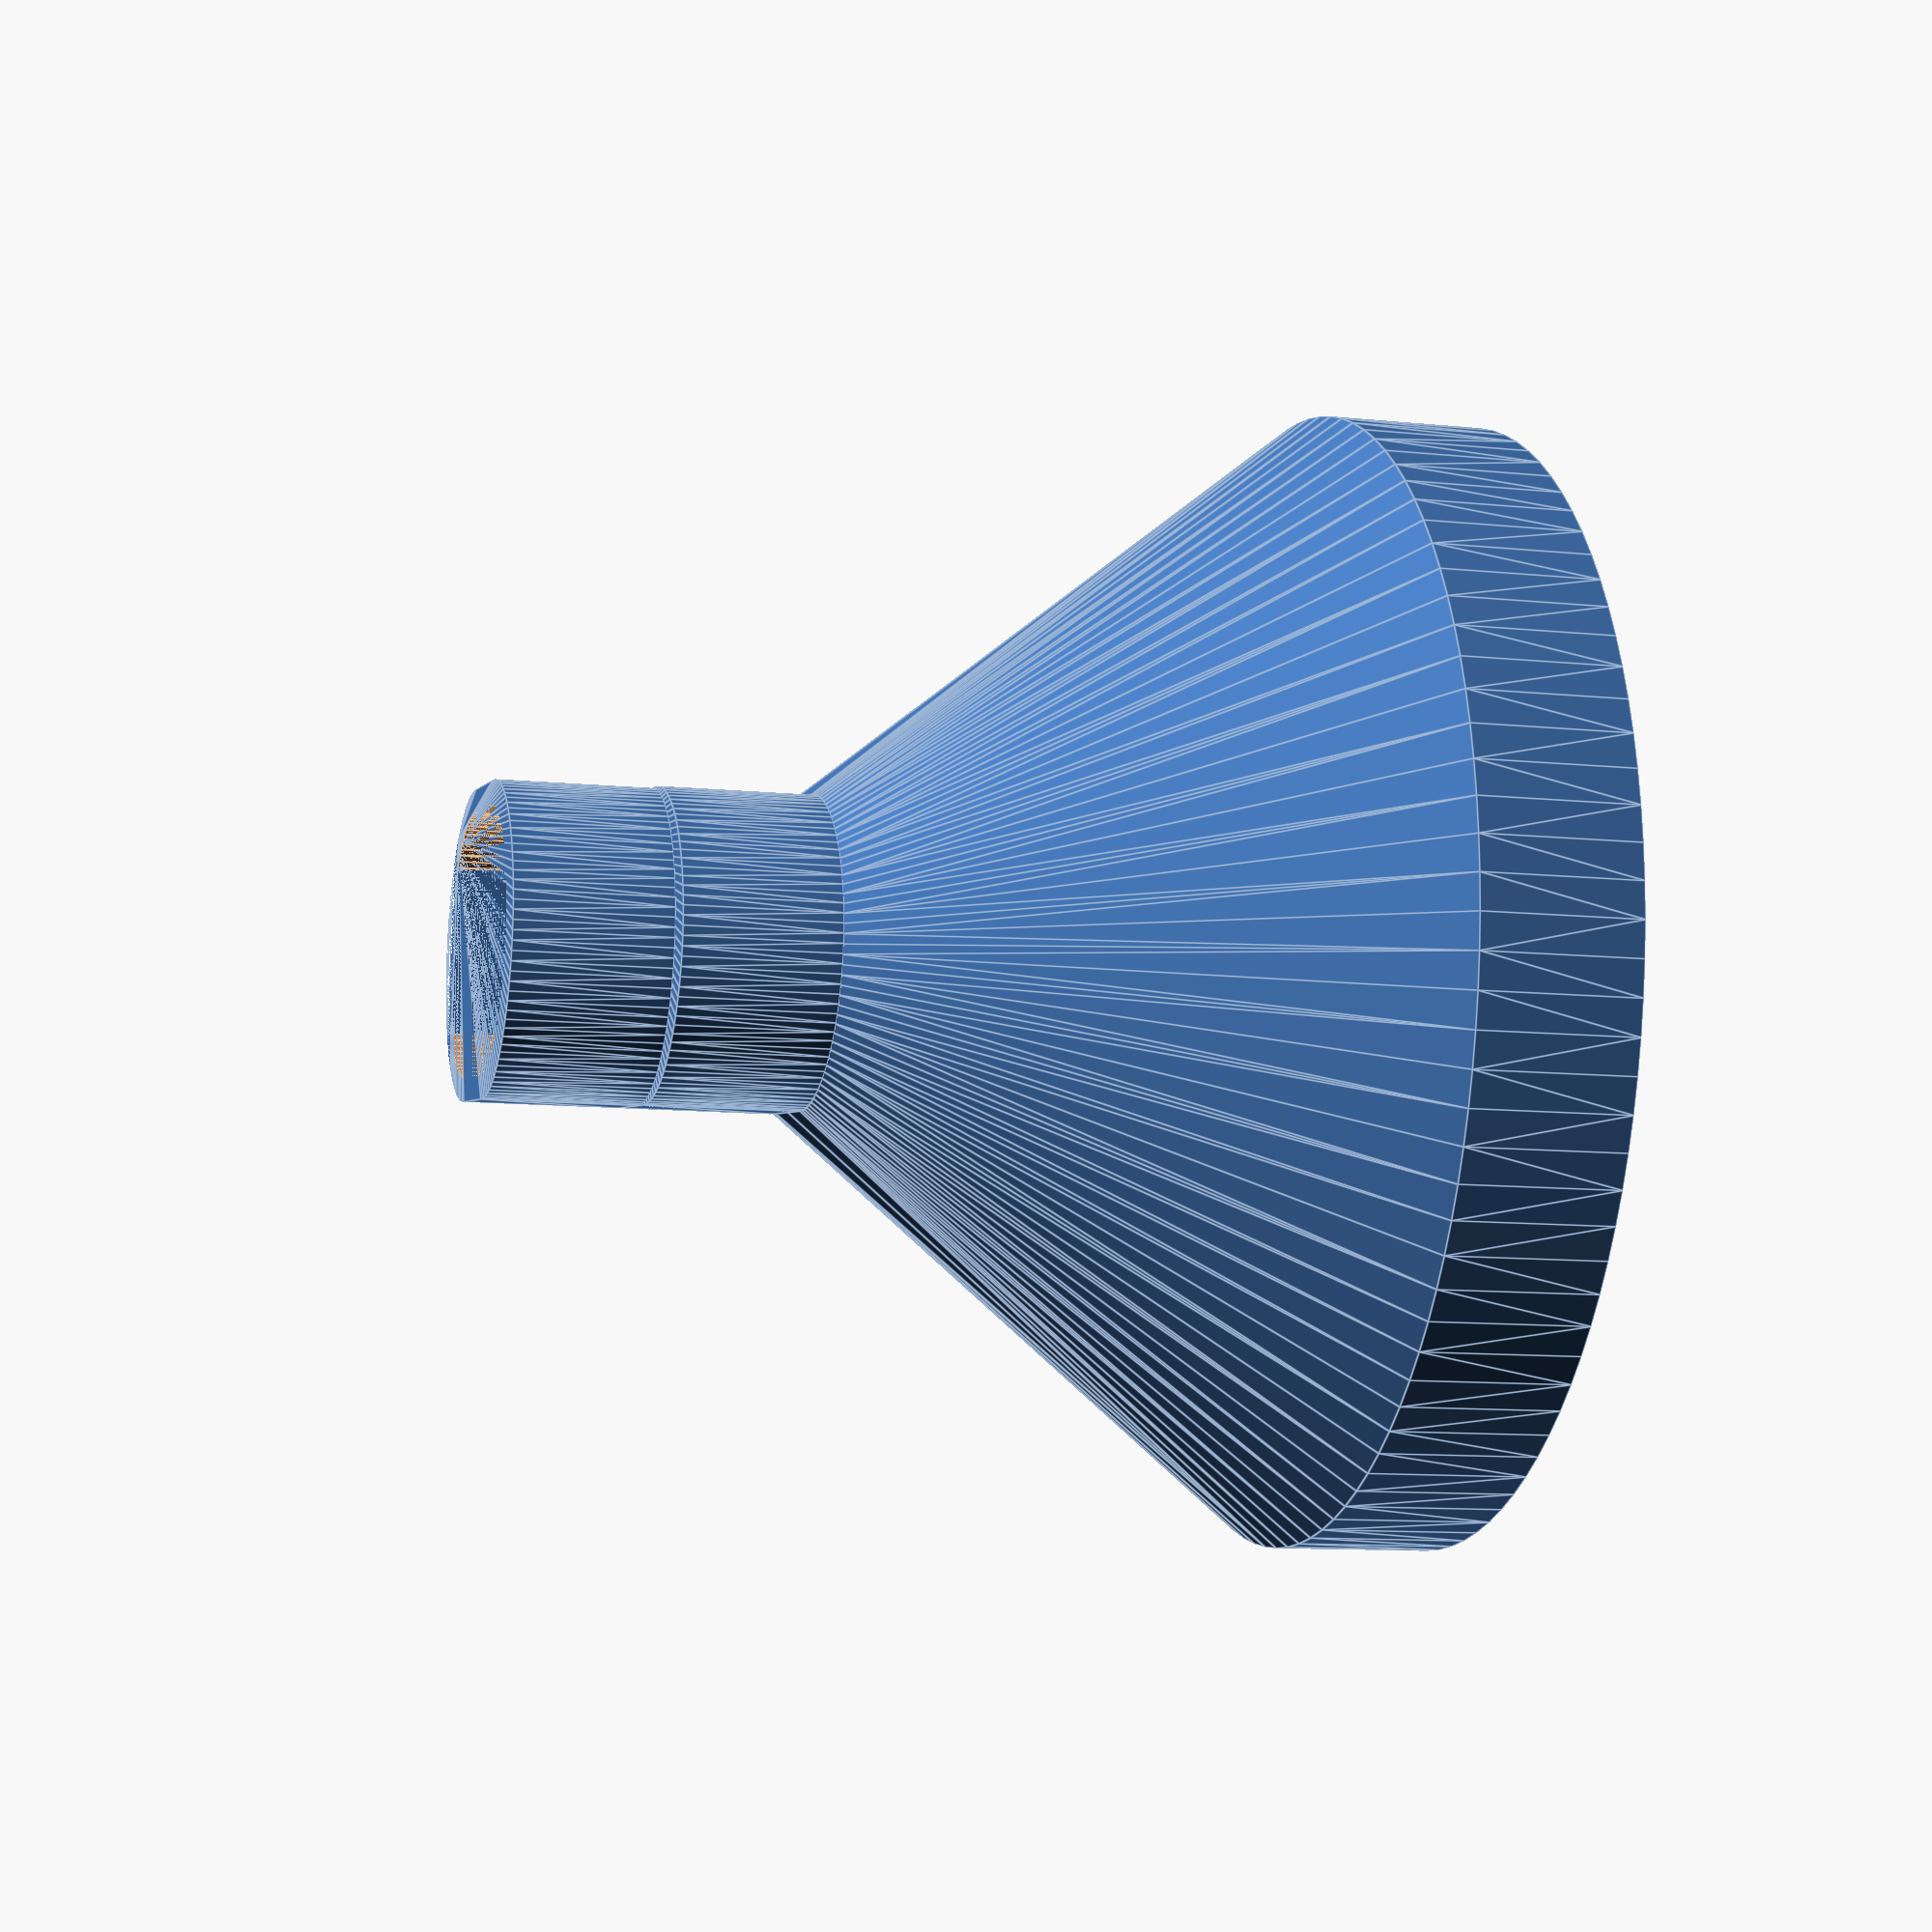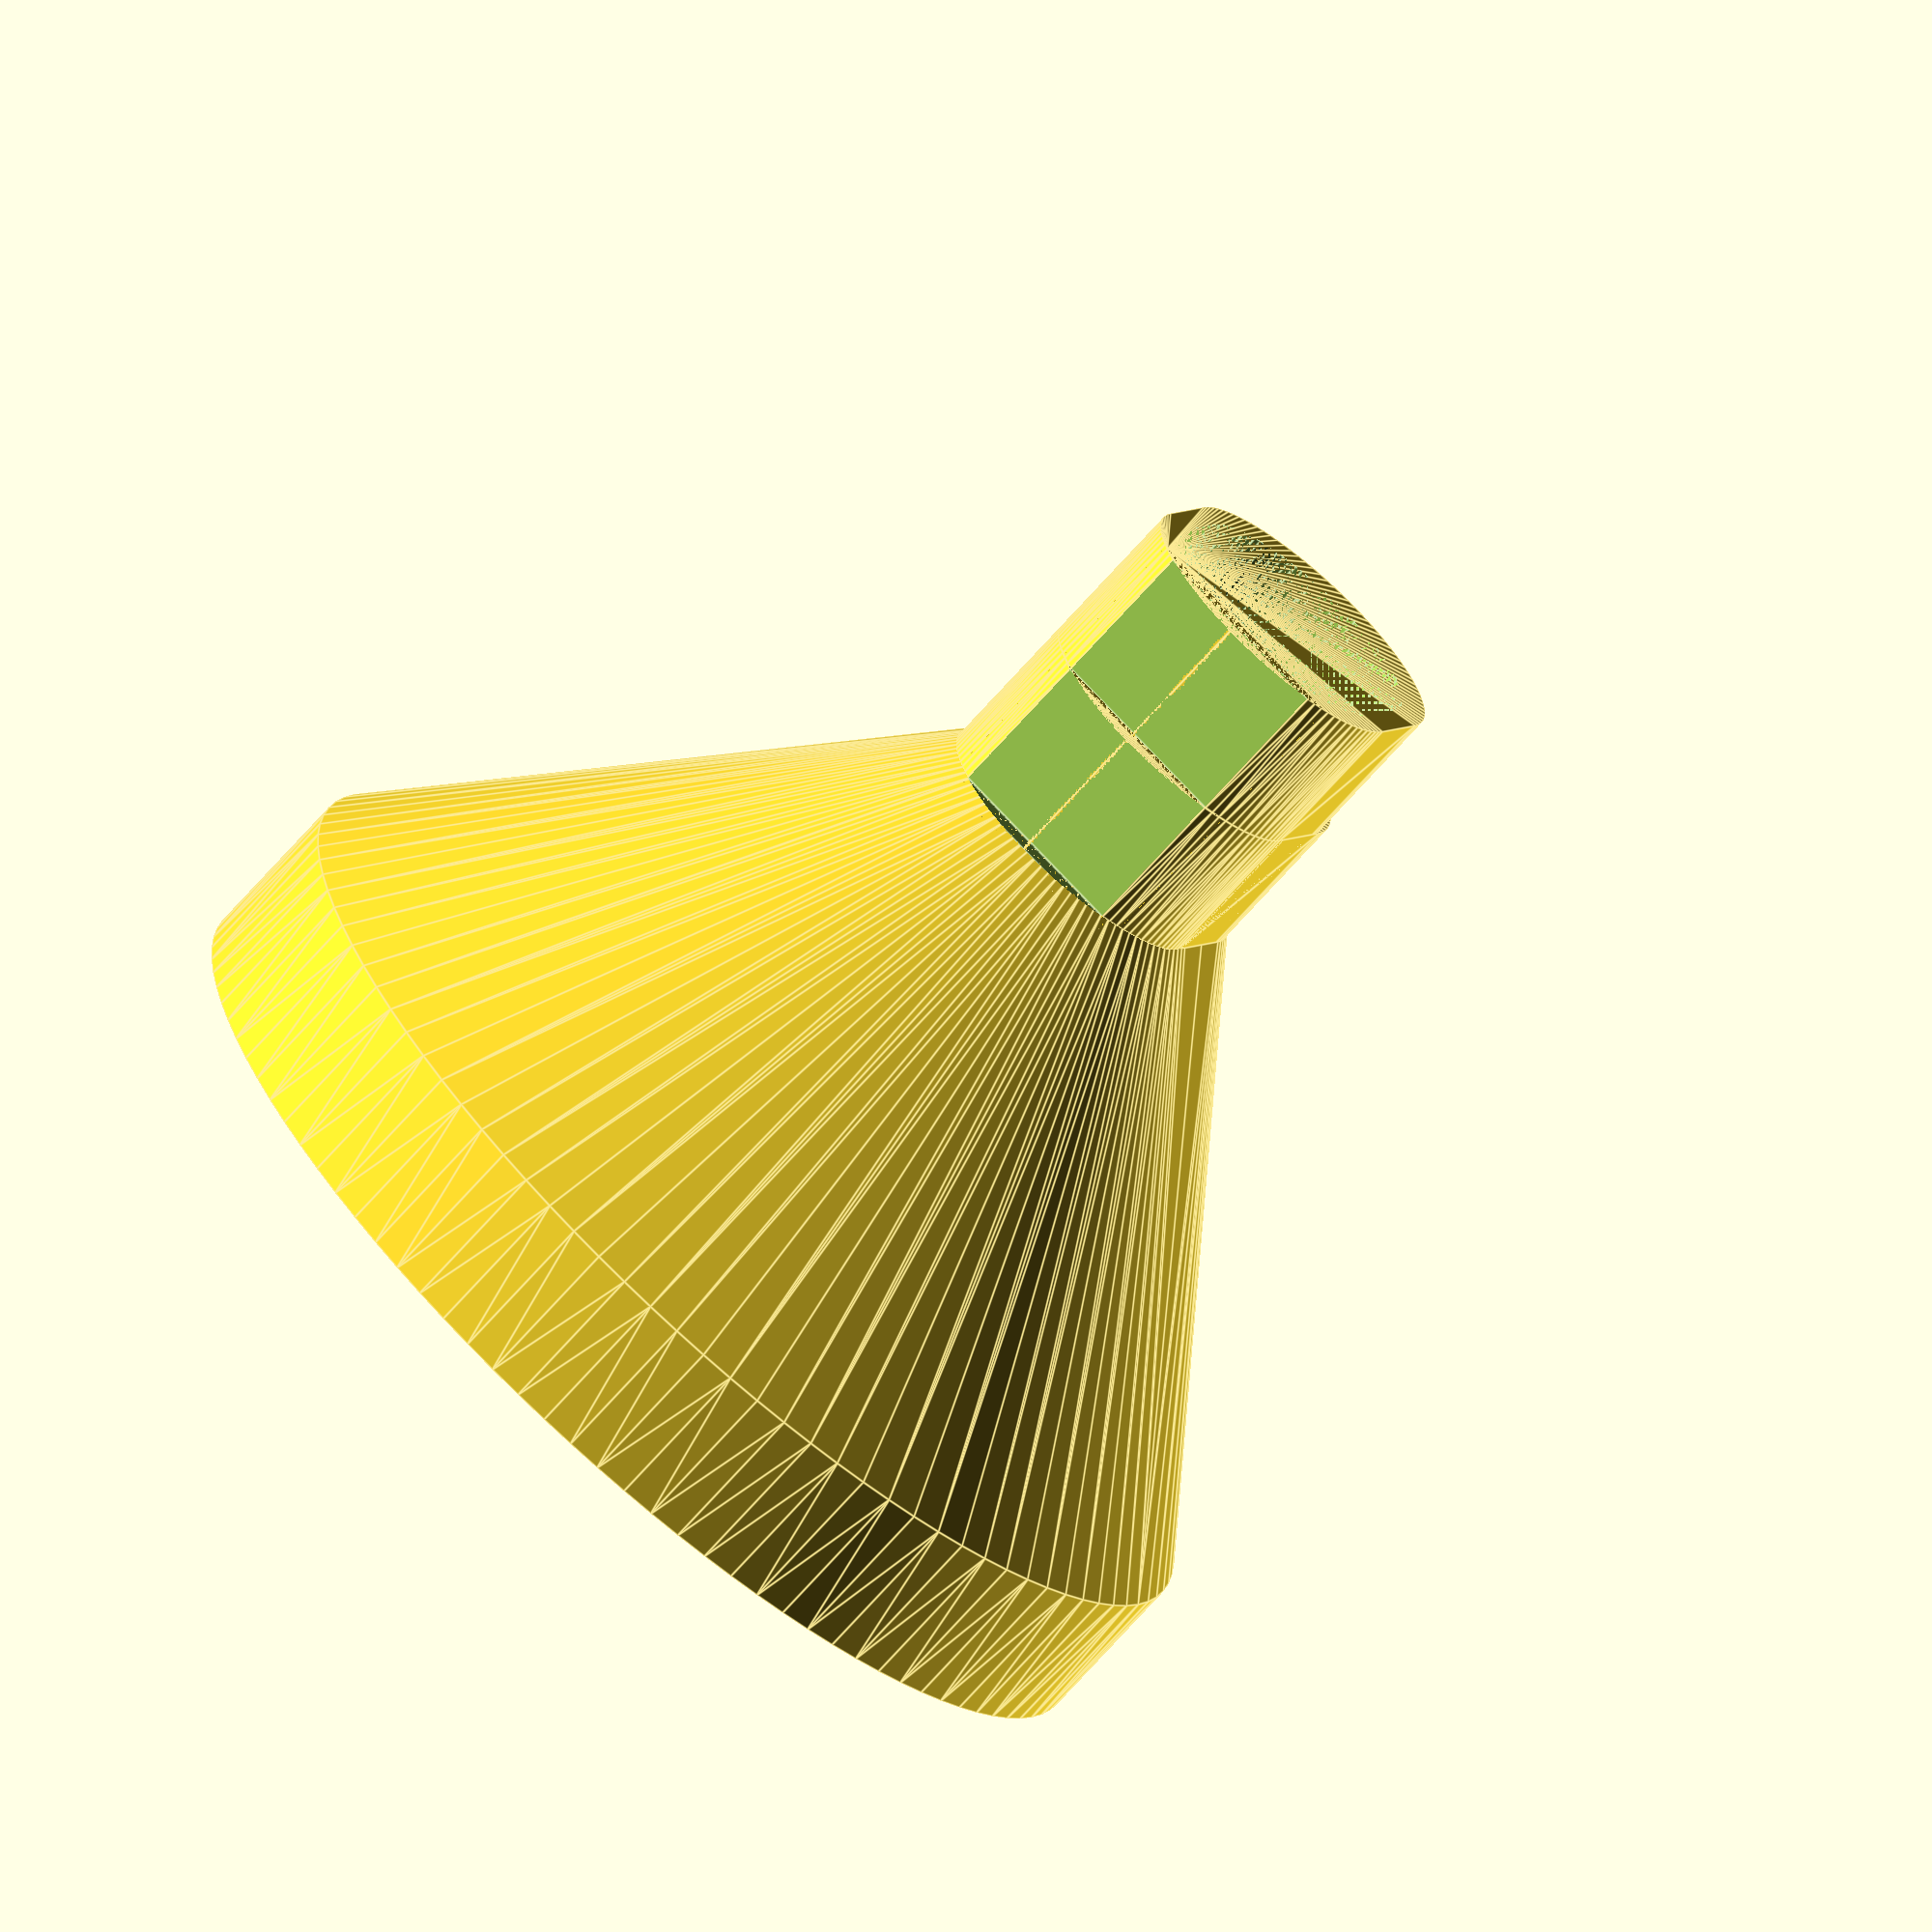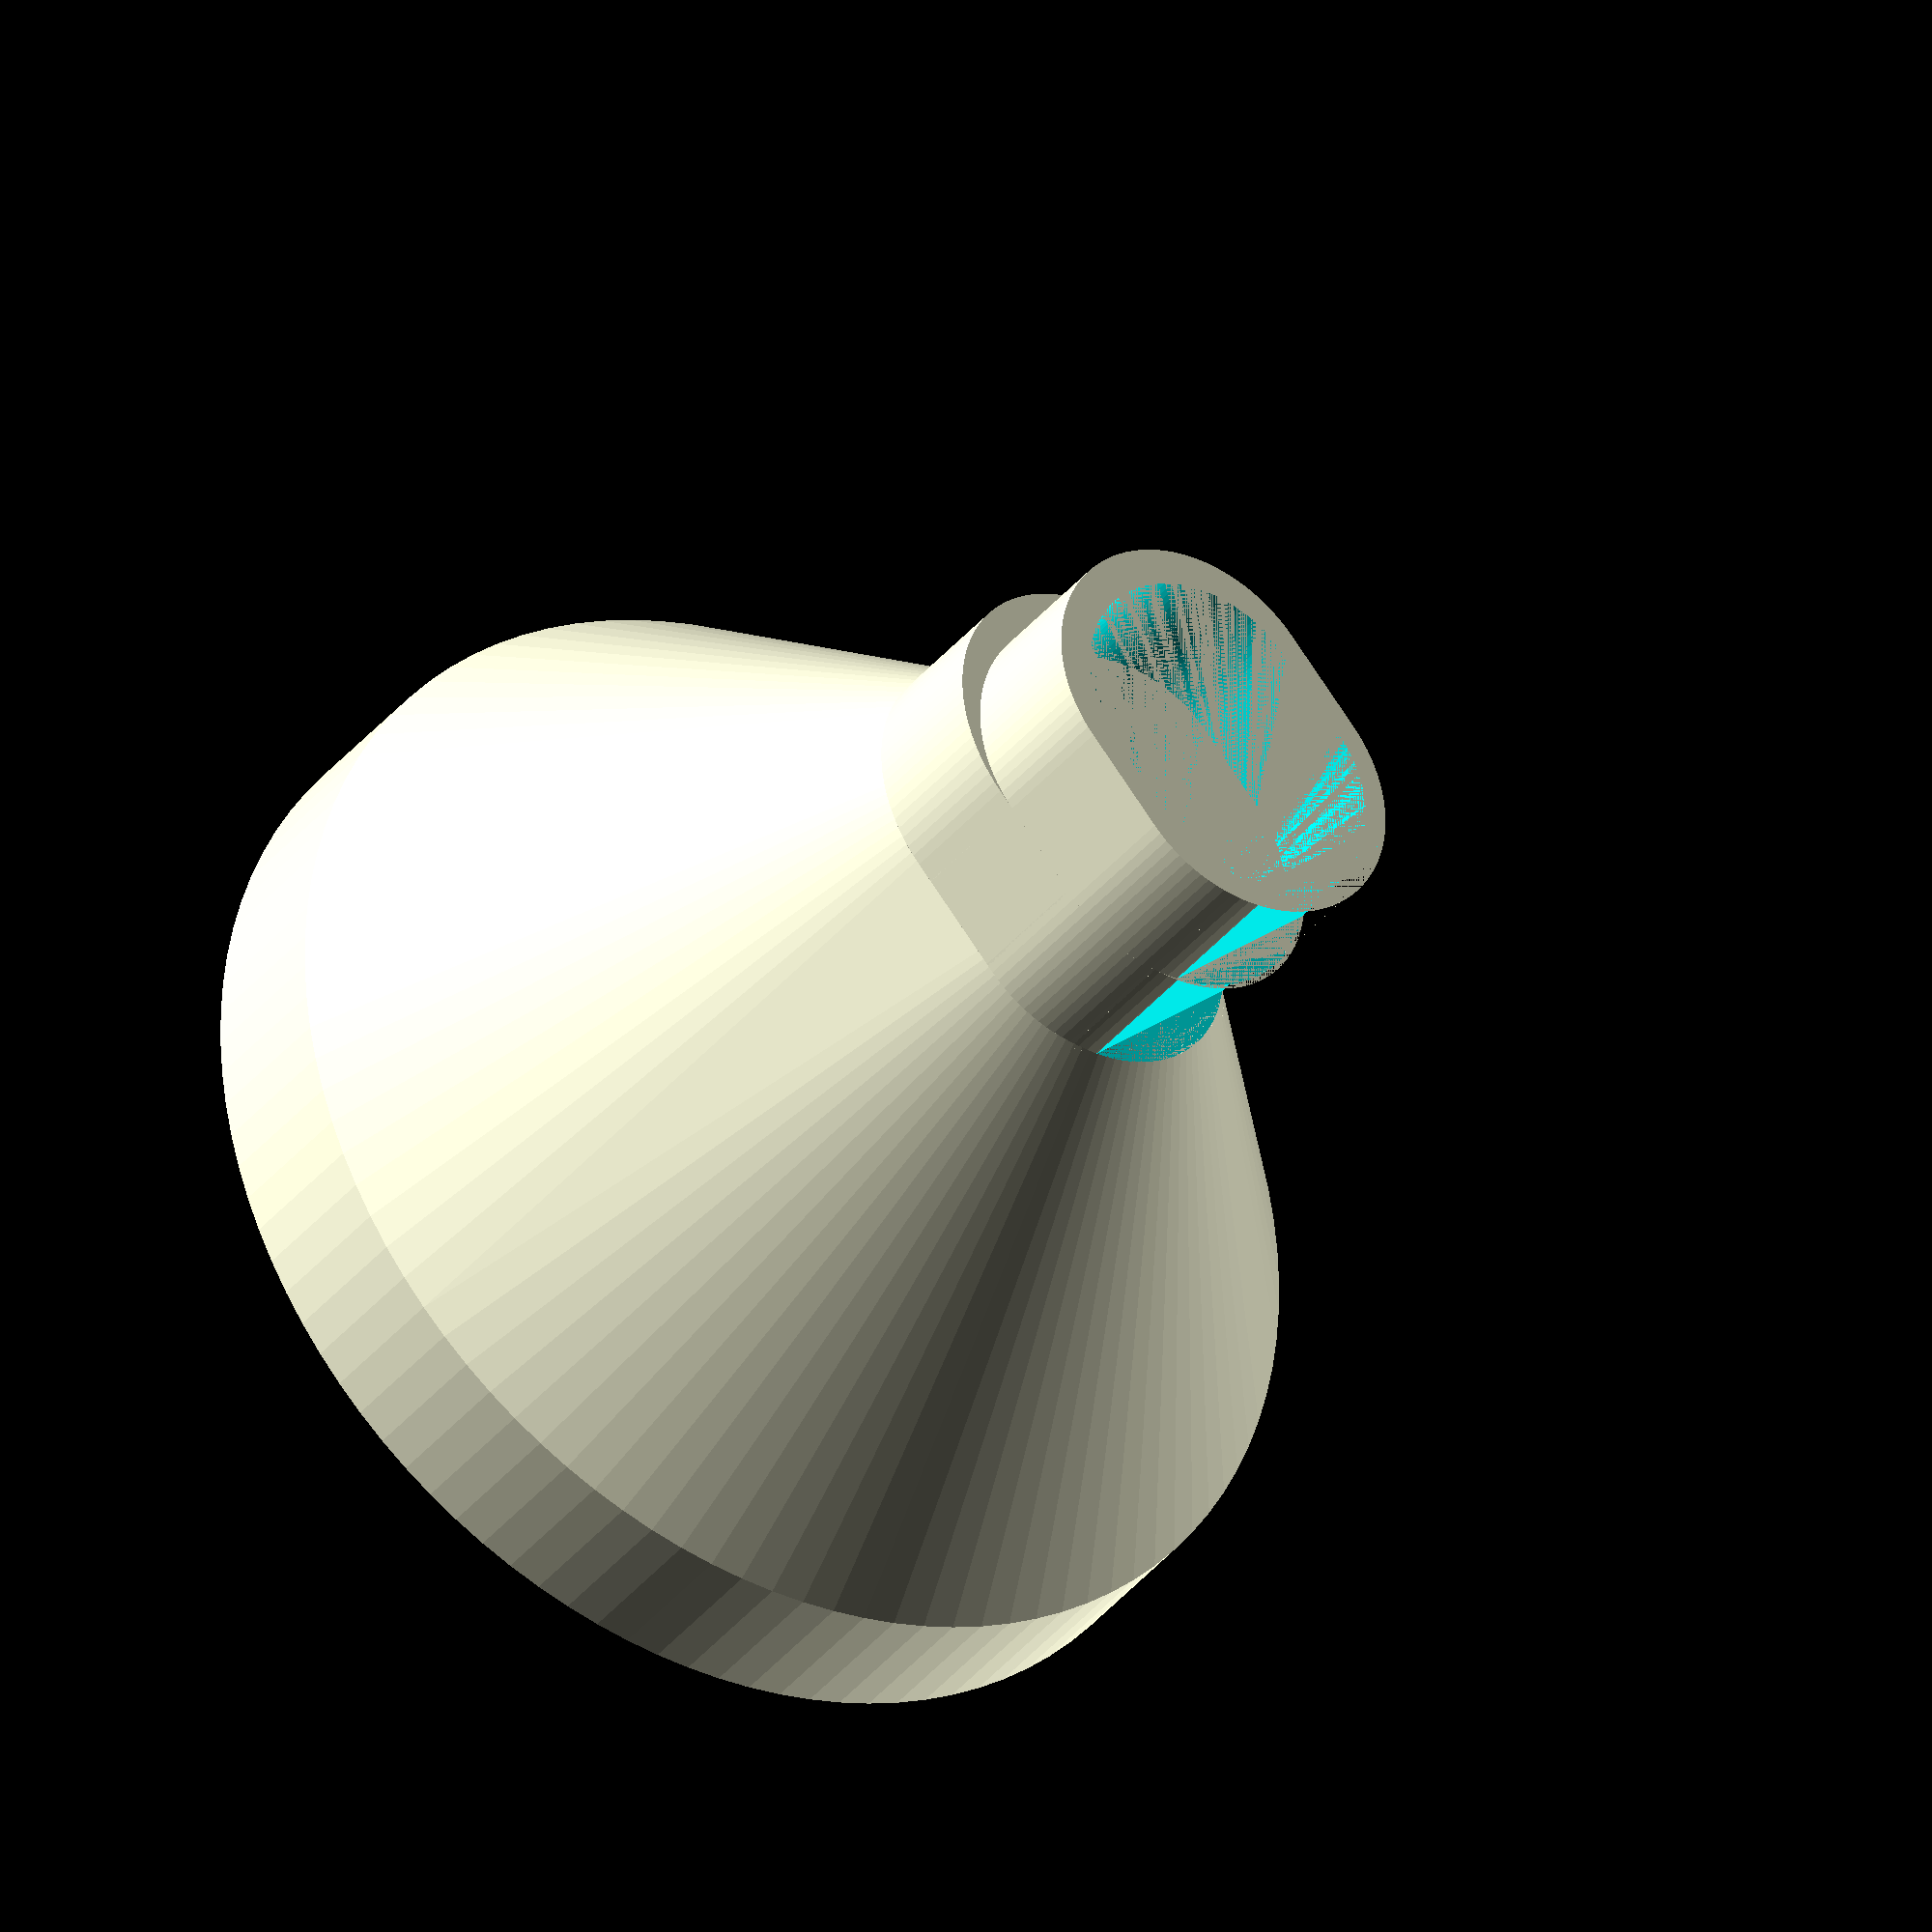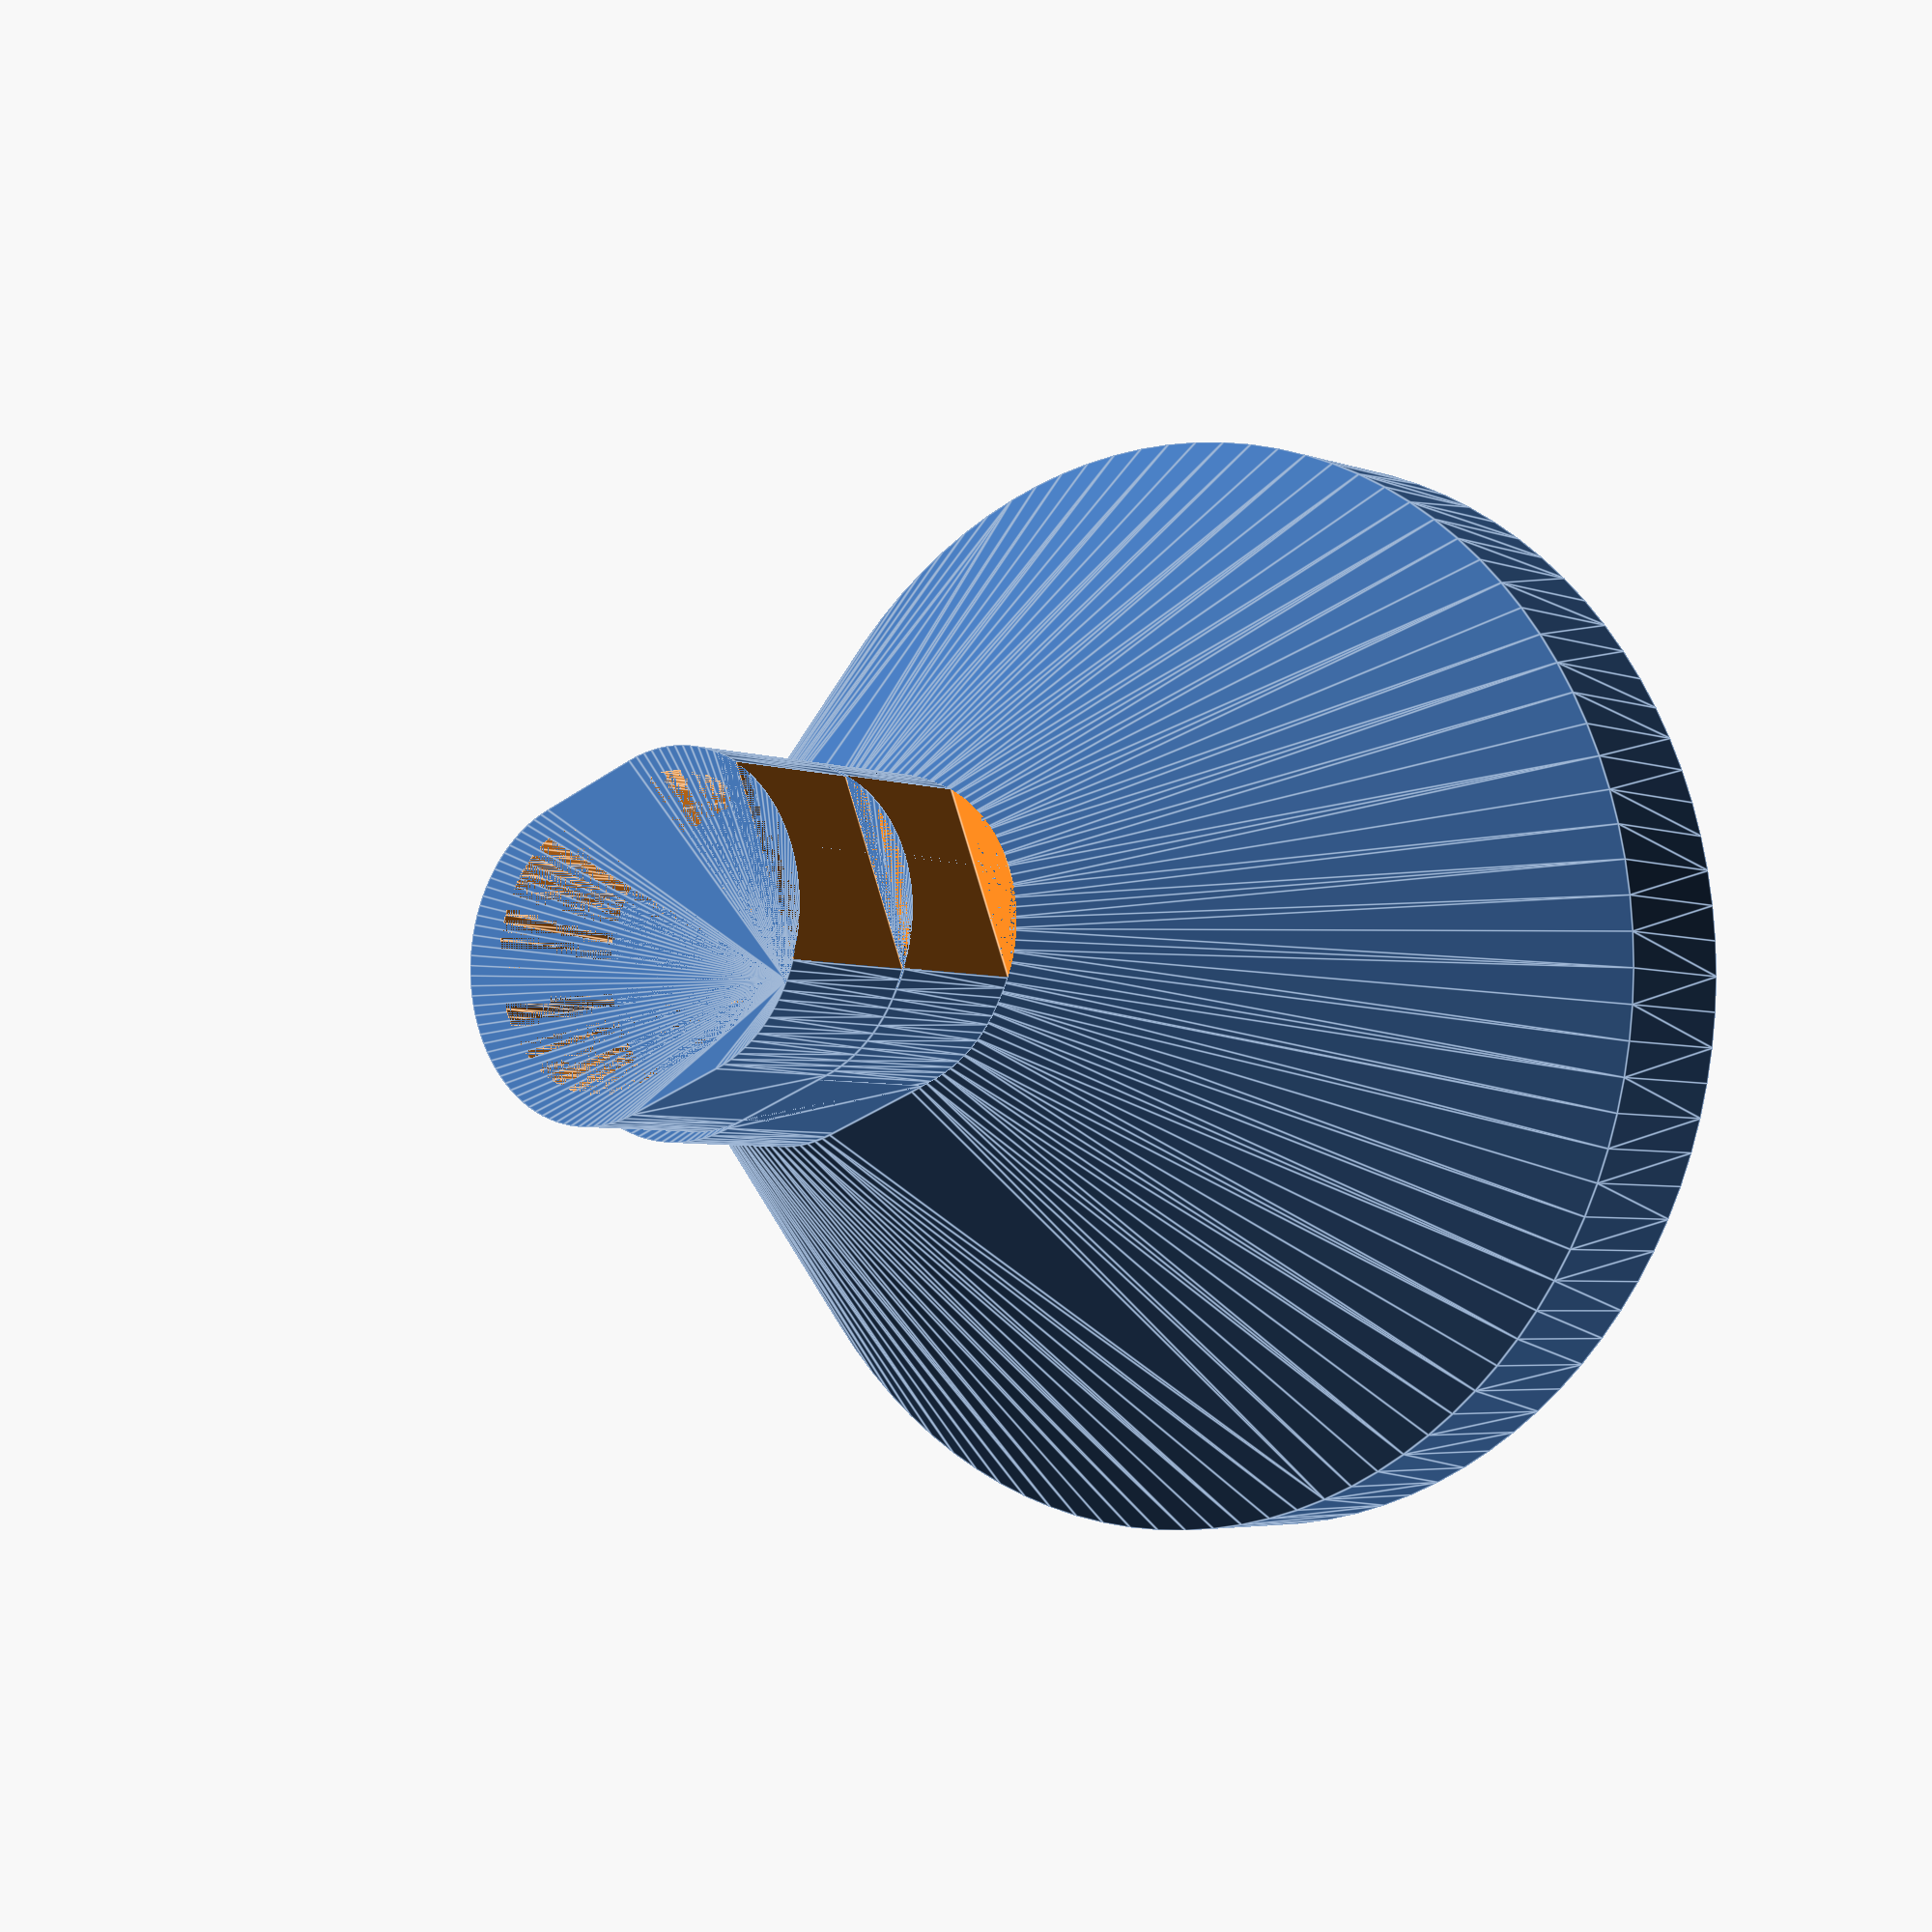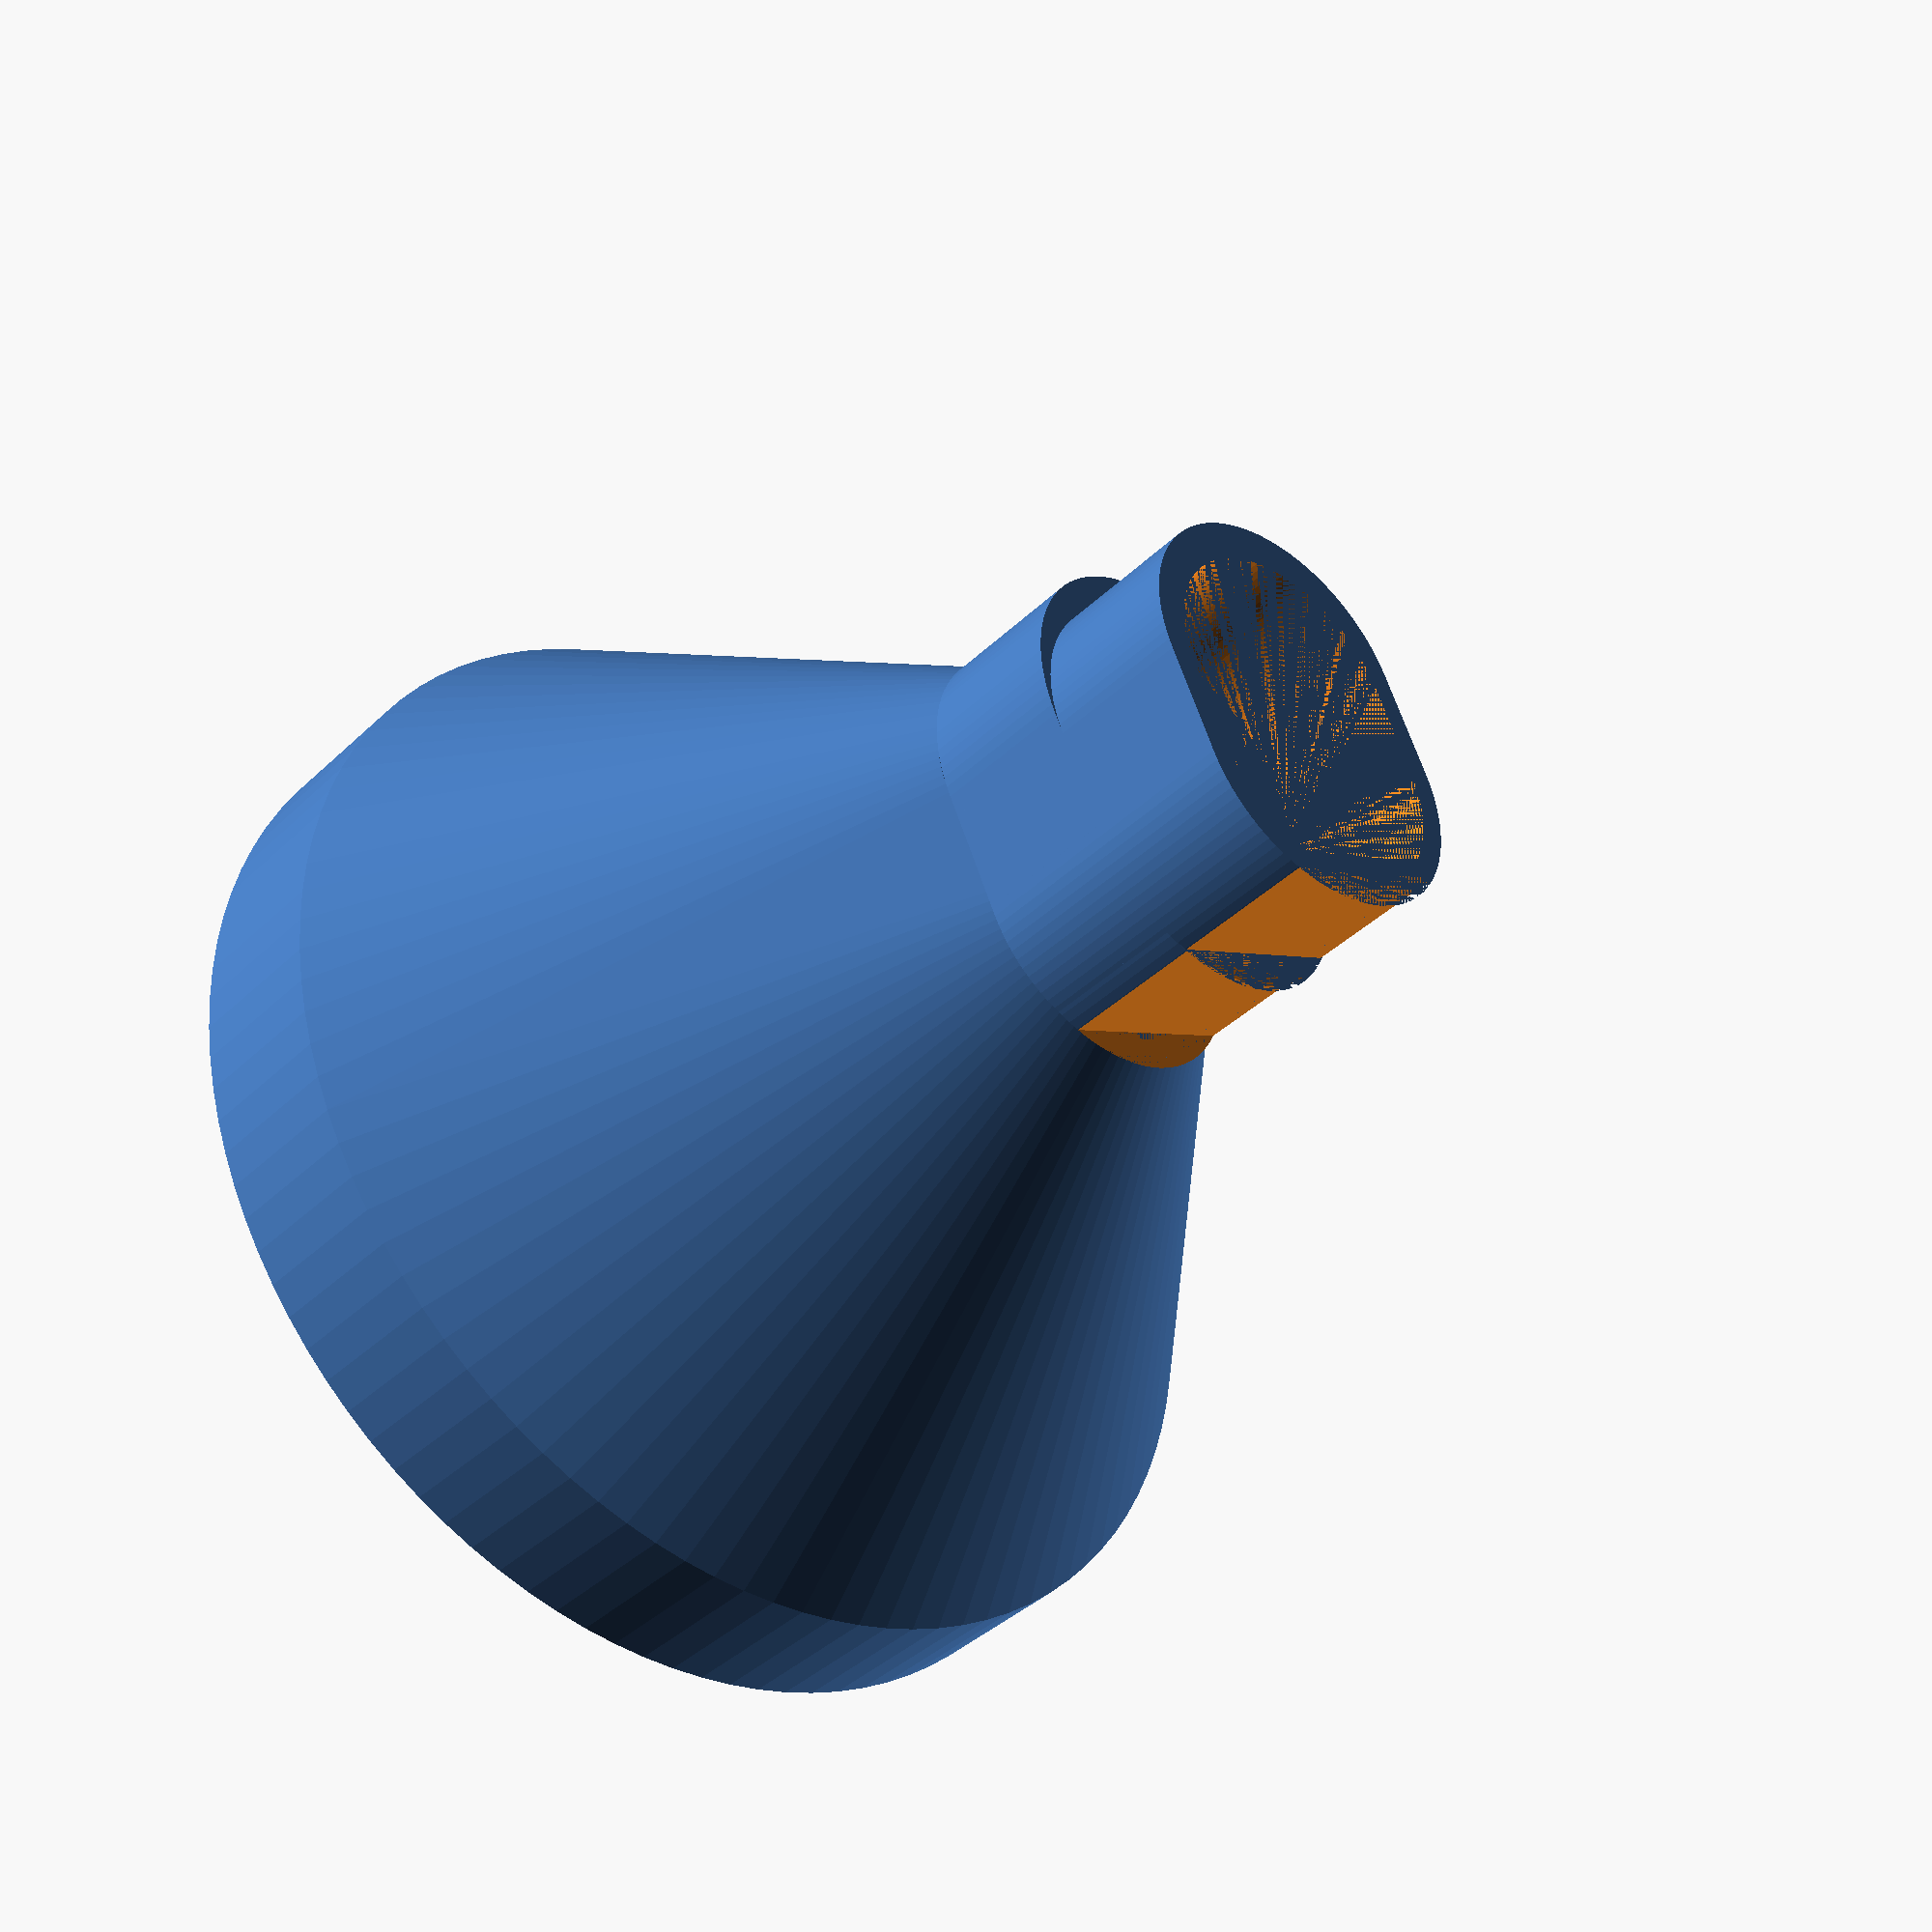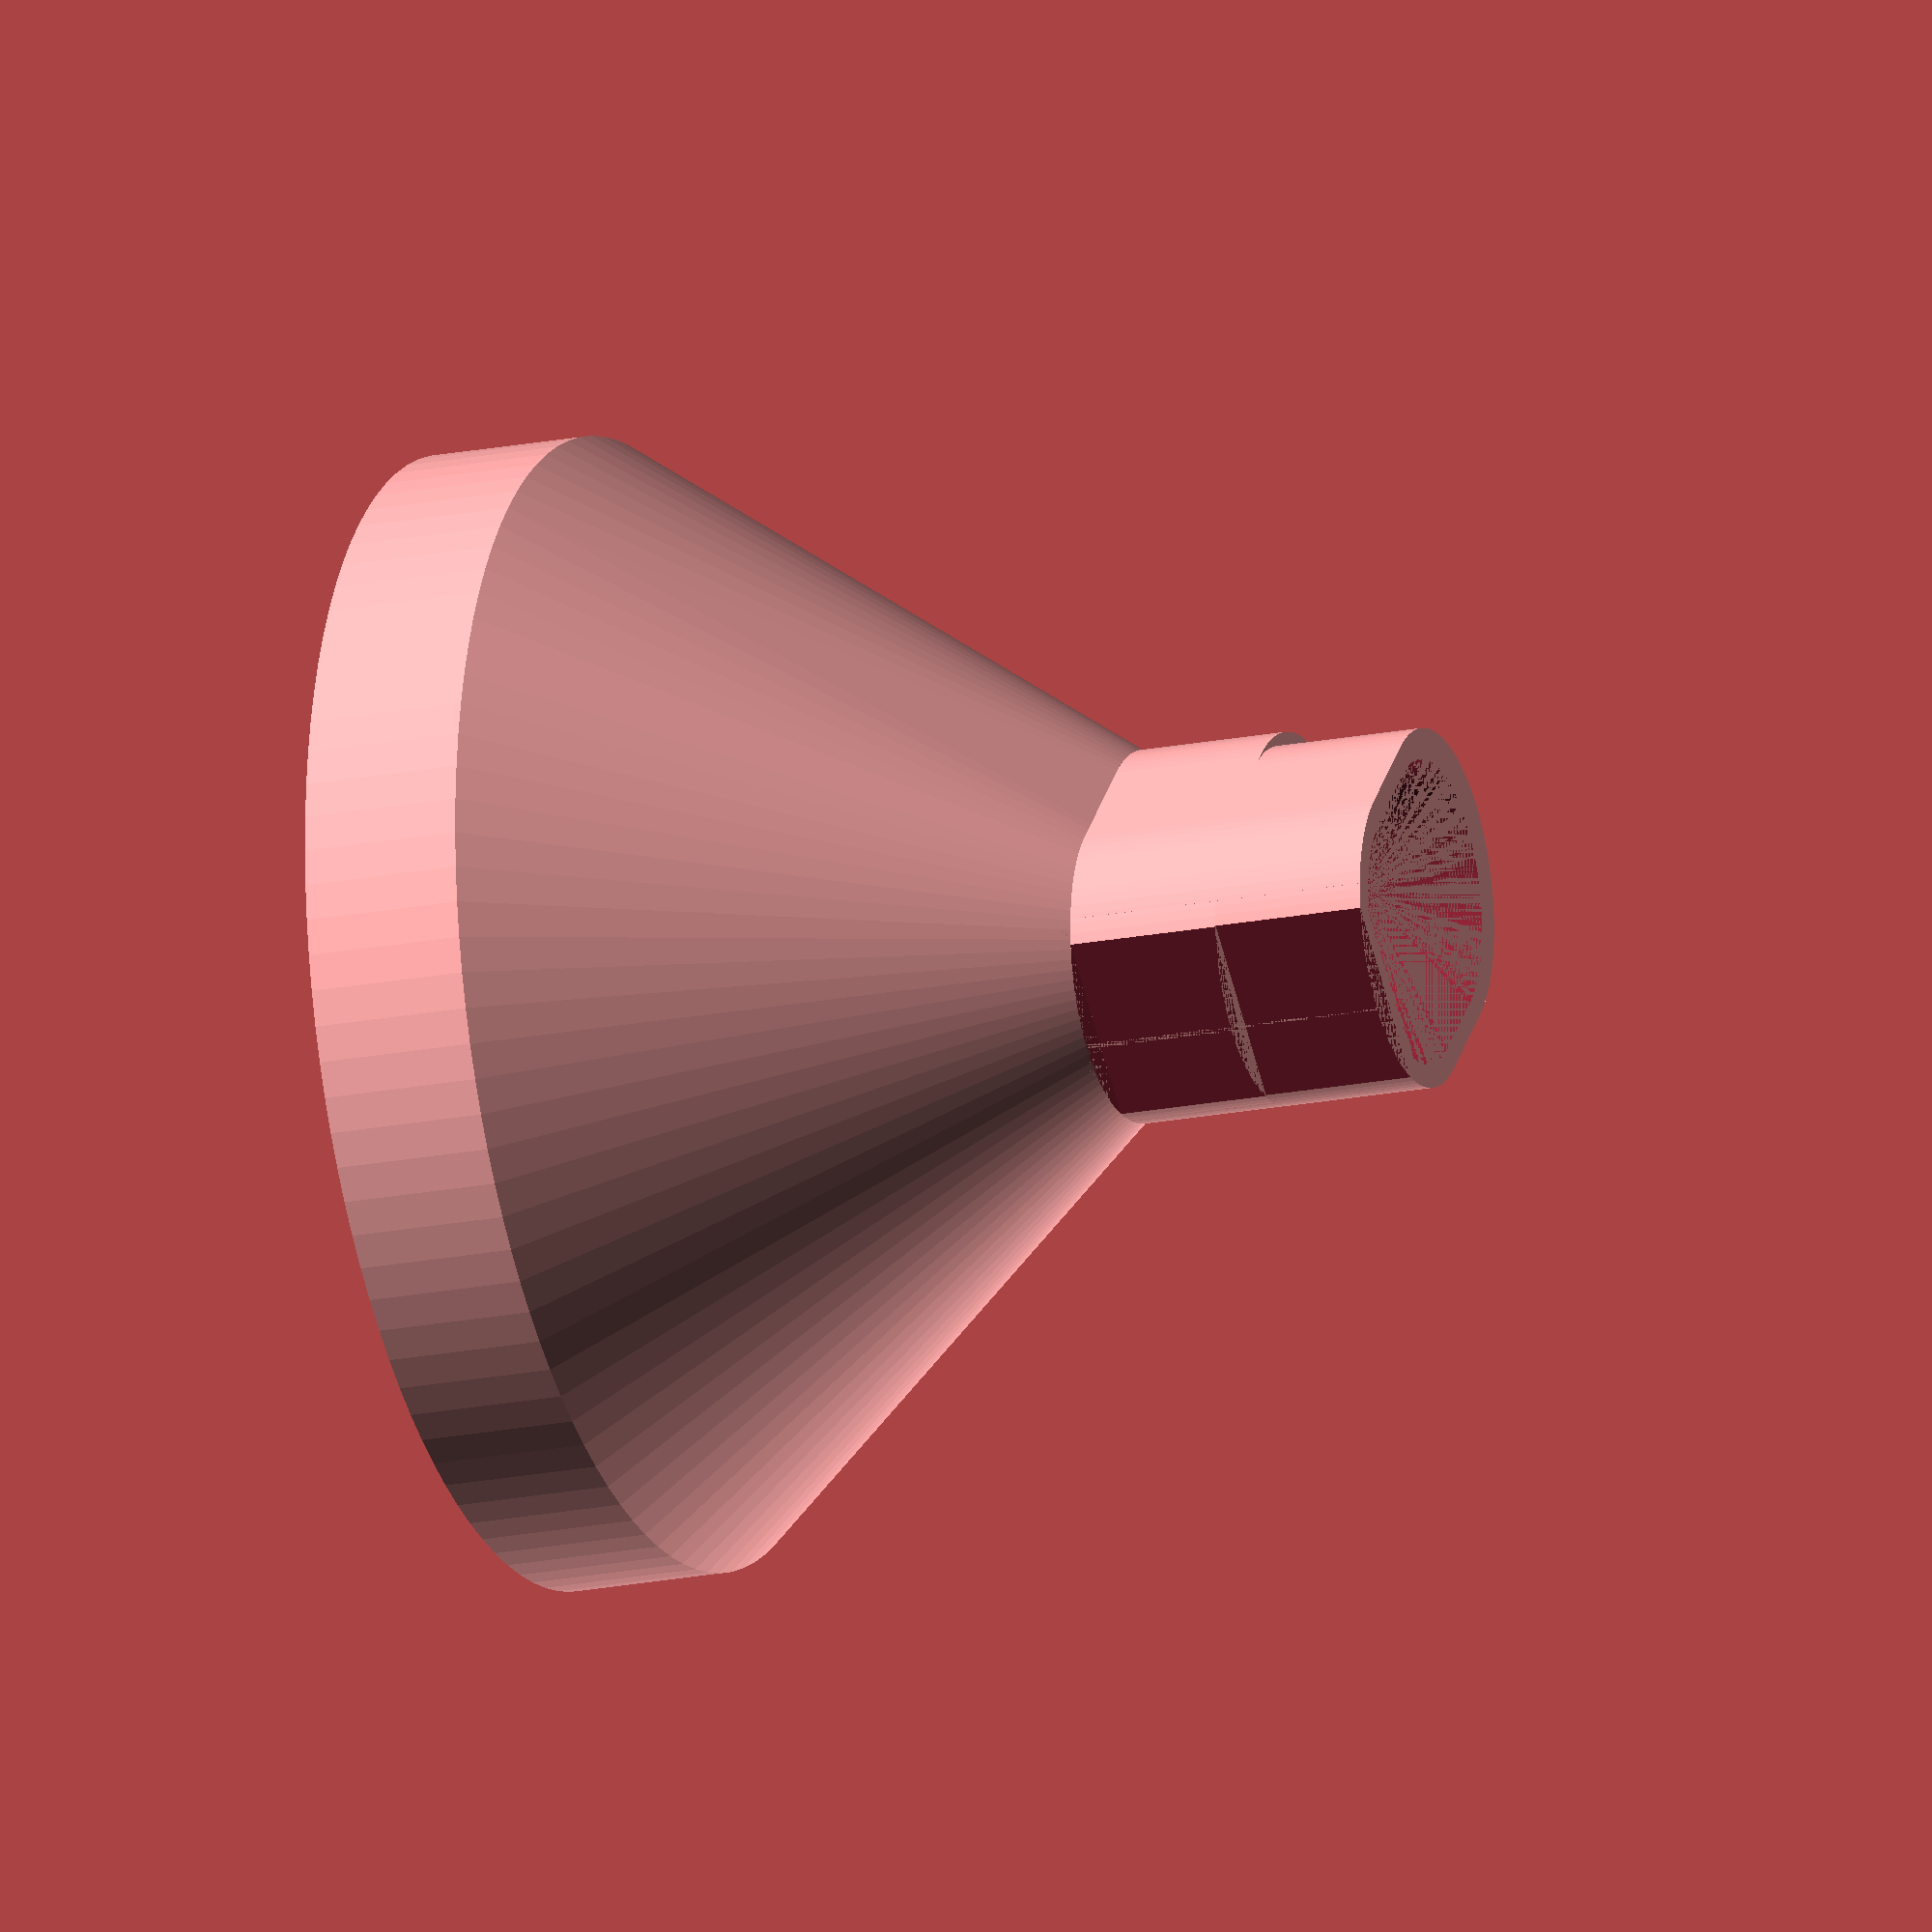
<openscad>
$fn = 100;

function in(x) = x*25.4;

// 4/16 width 
// 6/16 length 

HOLE_WIDTH = 13.86;
HOLE_LENGTH = 18.82;
CASE_HEIGHT = 110.00;
CASE_DEPTH = 21.00;
CASE_WIDTH = 52.06; 
CHAMFER_DEPTH = (CASE_HEIGHT - 11.68) / 2;
WALL_THICKNESS_X = 3.60;
WALL_THICKNESS_Y = 3.64; 
FLAT_EDGE_OFFSET = 17.26;


// 49.32
// 51.40
FUNNEL_RADIUS_1 = HOLE_WIDTH/2;
FUNNEL_RADIUS_2 = (49.32-(HOLE_LENGTH-HOLE_WIDTH)/2)/2;
FUNNEL_HEIGHT = 30-(HOLE_WIDTH/2); 


module hole_shape() {
  translate([HOLE_WIDTH/-2, HOLE_WIDTH/-2])
  difference () {
    translate([HOLE_WIDTH/2, HOLE_WIDTH/2, 0])
    hull() {
      cylinder(r=HOLE_WIDTH/2, h=HOLE_WIDTH/2);
      translate([
        HOLE_LENGTH - HOLE_WIDTH,
        0,
        0
      ])
      cylinder(r=HOLE_WIDTH/2, h=HOLE_WIDTH/2);
    }
    cube([HOLE_LENGTH - FLAT_EDGE_OFFSET,HOLE_WIDTH,HOLE_WIDTH/2]);
  }   
}

module hole() { 
  difference() { 
    hole_shape();
    translate([(3*HOLE_WIDTH)/20,(3*HOLE_HEIGHT)/20,-0.2])
    scale([0.85,0.85,1.1]){
         
        hole_shape(); 
    };
  };
}

module grinder_mount() {
  difference() {
    cylinder(r=51.40/2,h=7.20);
    cylinder(r=49.32/2,h=7.20);
  }
}

module funnel_volume() {
  hull () {
    translate([
      ((HOLE_LENGTH-HOLE_WIDTH)/2)/2,
      0,
      30-HOLE_WIDTH/2])
    cylinder(r=51.40/2,h=7.20);
    funnel(); 
  }   
}

module insert() { 
  hole();
    
  translate([(HOLE_LENGTH-HOLE_WIDTH)/2,0,30]) 
  grinder_mount();
  //hull() {
    translate([0,0,HOLE_WIDTH/2])
    funnel();
    translate([
      49.26-(49.26-1.16-(HOLE_LENGTH-HOLE_WIDTH)/2),
      0,
      HOLE_WIDTH/2
    ])
    funnel(); 
  //}
}

module funnel () {
  hull() {
    cylinder(
      r1=FUNNEL_RADIUS_1,
      r2=FUNNEL_RADIUS_2,
      h=FUNNEL_HEIGHT
    );
    translate([
      (49.32-(49.32-(HOLE_LENGTH-HOLE_WIDTH)))/2,
      0,0])
    cylinder(
      r1=FUNNEL_RADIUS_1,
      r2=FUNNEL_RADIUS_2,
      h=FUNNEL_HEIGHT
    );
    hole();
    translate([0.92/2,0,HOLE_WIDTH/2])
    scale([1.10,1,1]) { 
    hole(); 
  };
    
  }    
}

module funnel_cutout() {
  difference() { 
    funnel_volume();
    translate([
      ((HOLE_LENGTH-HOLE_WIDTH)/2)/2,
      0,
      30-HOLE_WIDTH/2
    ])
    cylinder(r=49.32/2,h=7.20);
    hull() {
      cylinder(
        r1=FUNNEL_RADIUS_1-(1.16),
        r2=FUNNEL_RADIUS_2-(1.16),
        h=FUNNEL_HEIGHT
      );
      translate([
        (49.26-(49.26-(HOLE_LENGTH-HOLE_WIDTH)))/2 ,
        0,0])
      cylinder(
        r1=FUNNEL_RADIUS_1-(1.16),
        r2=FUNNEL_RADIUS_2-(1.16),
        h=FUNNEL_HEIGHT
      );
    }
  }
}

translate([1.16,0,HOLE_WIDTH])
funnel_cutout();


union () {
  hole();
  translate([0,0,HOLE_WIDTH/2])
  hole();
    translate([0.92/2,0,HOLE_WIDTH/2])
    scale([1.10,1,1]) { 
    hole(); 
    }
}
/*
module funnel () {
  difference() { 
      cylinder(
        r1=HOLE_WIDTH/2,
        r2=49.26-1.16-(HOLE_LENGTH-HOLE_WIDTH)/2,
        h=30-(HOLE_WIDTH/2)
      );
      cylinder(
        r1=(HOLE_WIDTH/2)-1.18,
        r2=49.26-1.16-((HOLE_LENGTH-HOLE_WIDTH)/2)-1.16,
        h=31-(HOLE_WIDTH/2)  
      );
  } 
}*/

//insert(); 
/*
//rotate([180,0,0])
//translate([20,20,0])
insert();

//translate([4,0,8])

//difference() { 
//  cylinder(r1=in(4/16),r2=in(2),h=in(2));
//  scale([0.95,0.95,1]) {cylinder(r1=in(4/16),r2=in(2),h=in(2));};
//}

module funnel() {
  hull () { 
    cylinder(r1=in(3/16),r2=in(2),h=in(2));
      union () { 
      translate([0,0,0])
      hole();
      scale([1.02,1.02,1]){
        translate([0.1,0,0])
        hole();
      };
      scale([1.05,1.05,1]) {
        translate([0.2,0,0])  
        hole();
      };
    }
  }
}

translate([0,0,8])
difference() {
  funnel();
  scale([0.95,0.95,1]) {  
    funnel();
  };
  
}
*/
</openscad>
<views>
elev=190.7 azim=352.6 roll=284.6 proj=p view=edges
elev=250.4 azim=66.3 roll=41.6 proj=o view=edges
elev=214.0 azim=130.9 roll=31.7 proj=o view=wireframe
elev=184.1 azim=200.7 roll=321.2 proj=p view=edges
elev=39.1 azim=295.0 roll=140.0 proj=p view=wireframe
elev=199.4 azim=47.4 roll=69.5 proj=o view=solid
</views>
